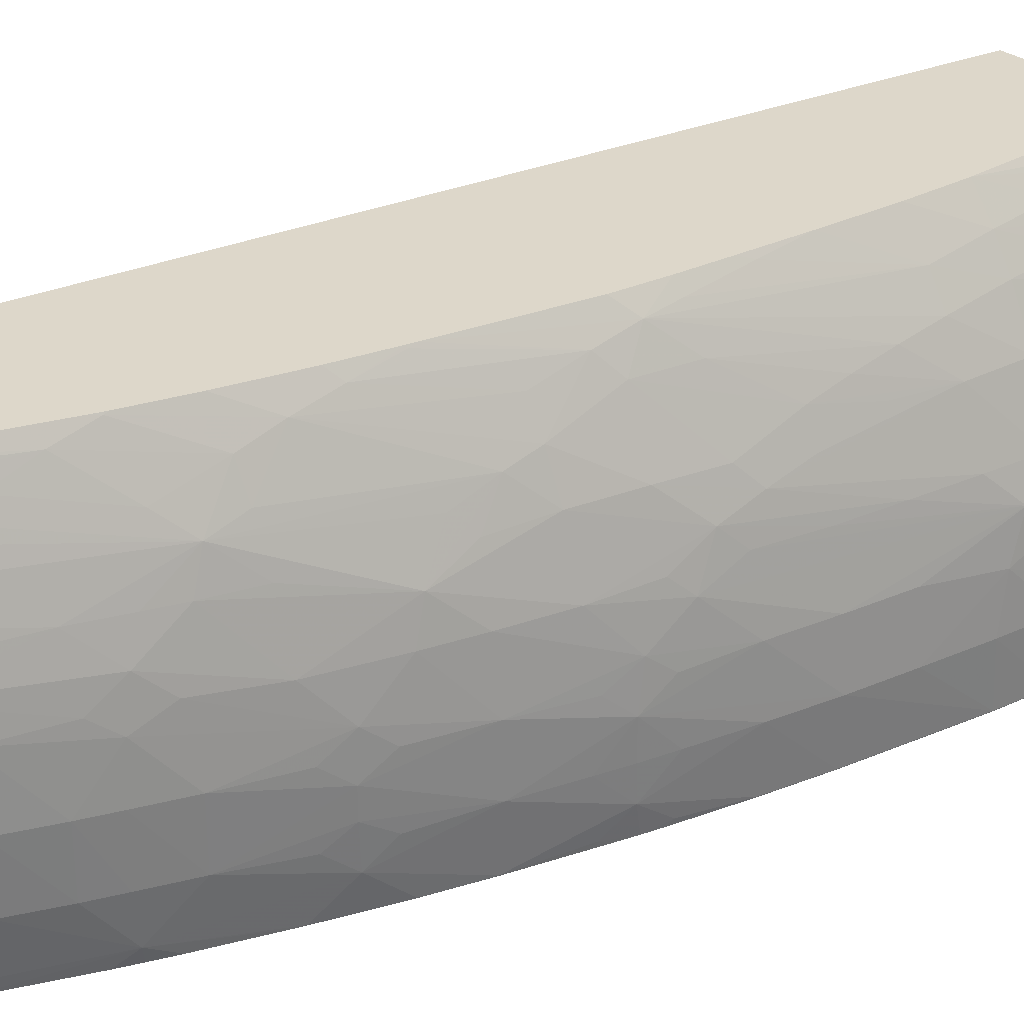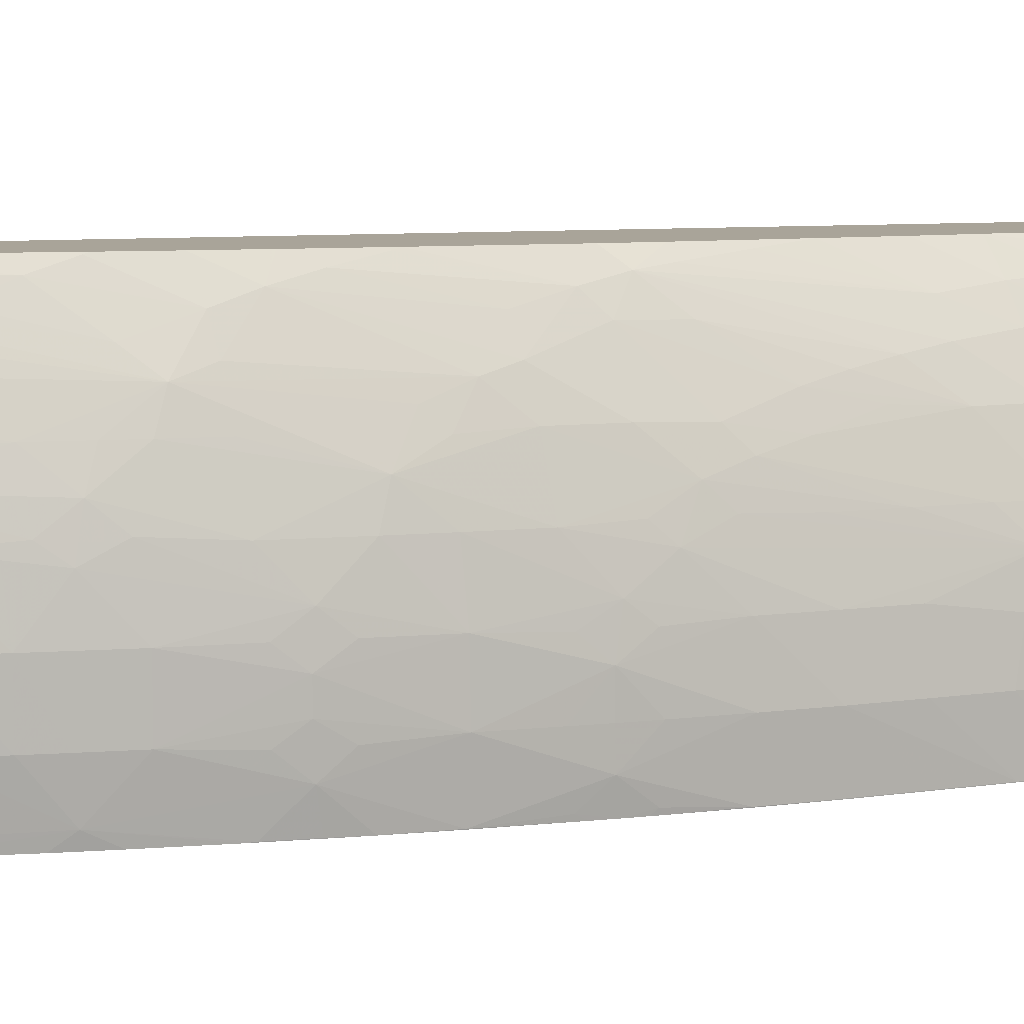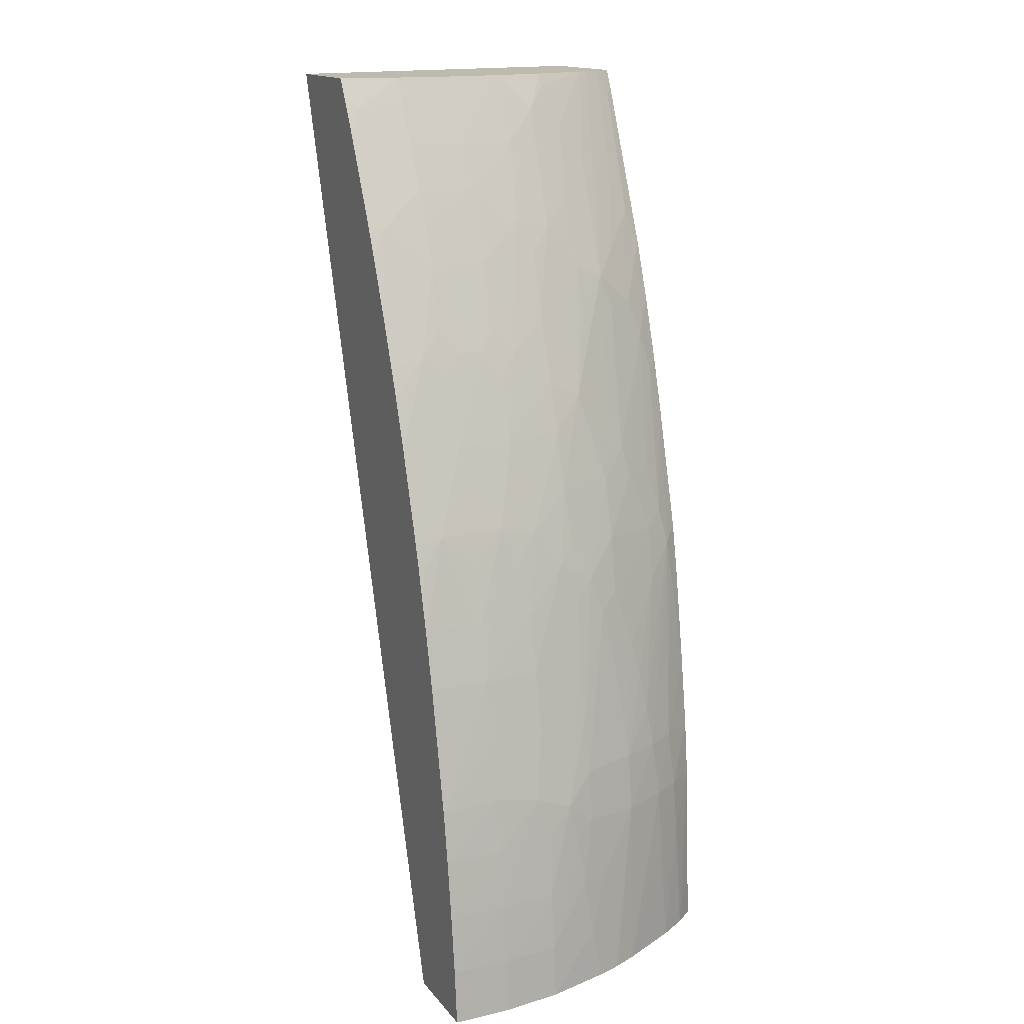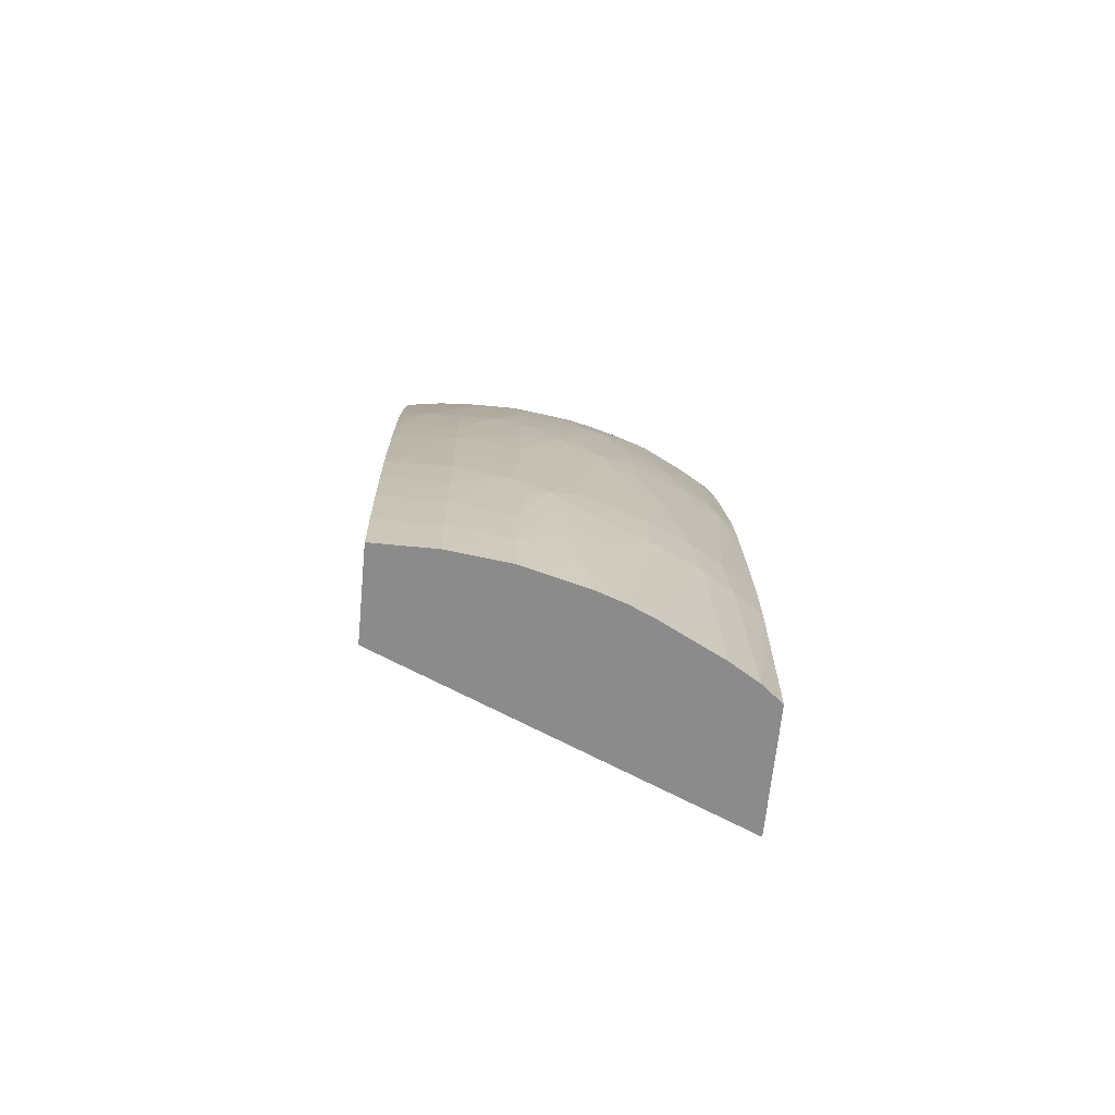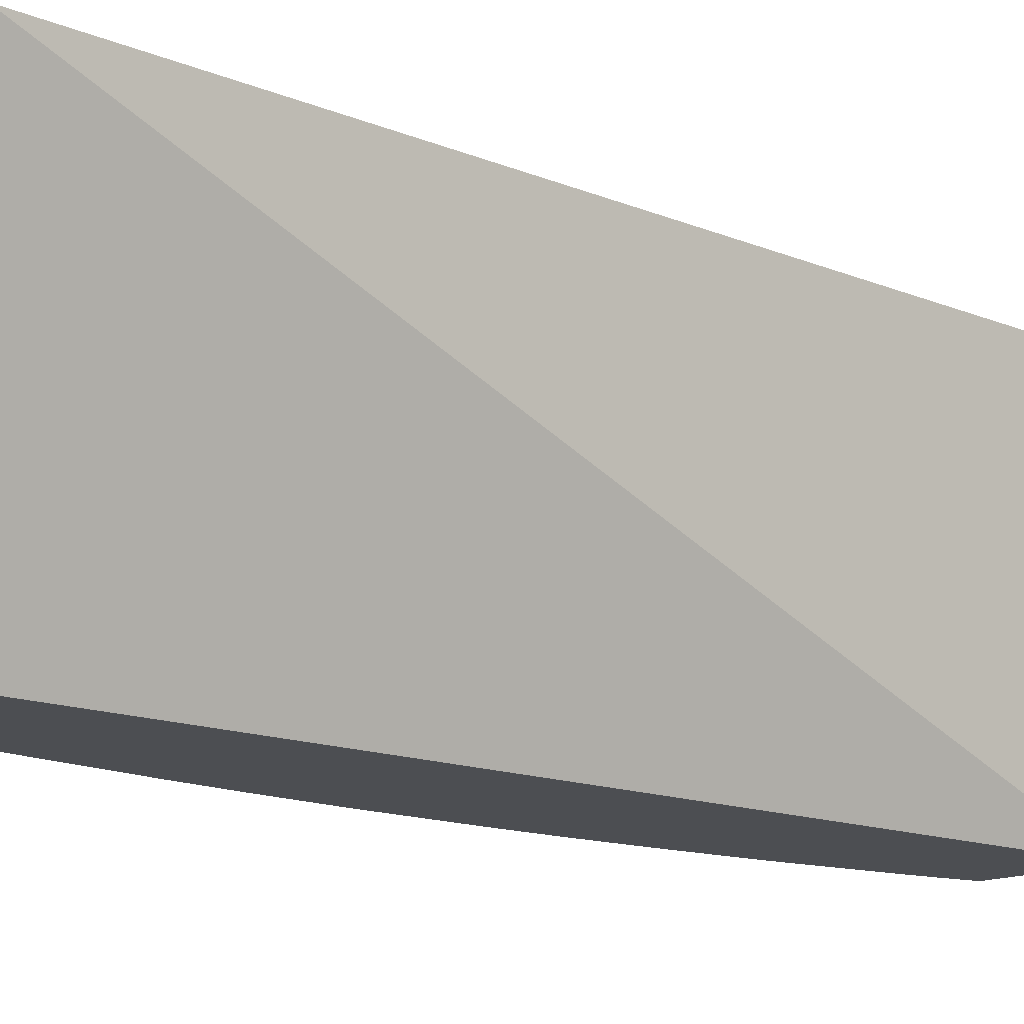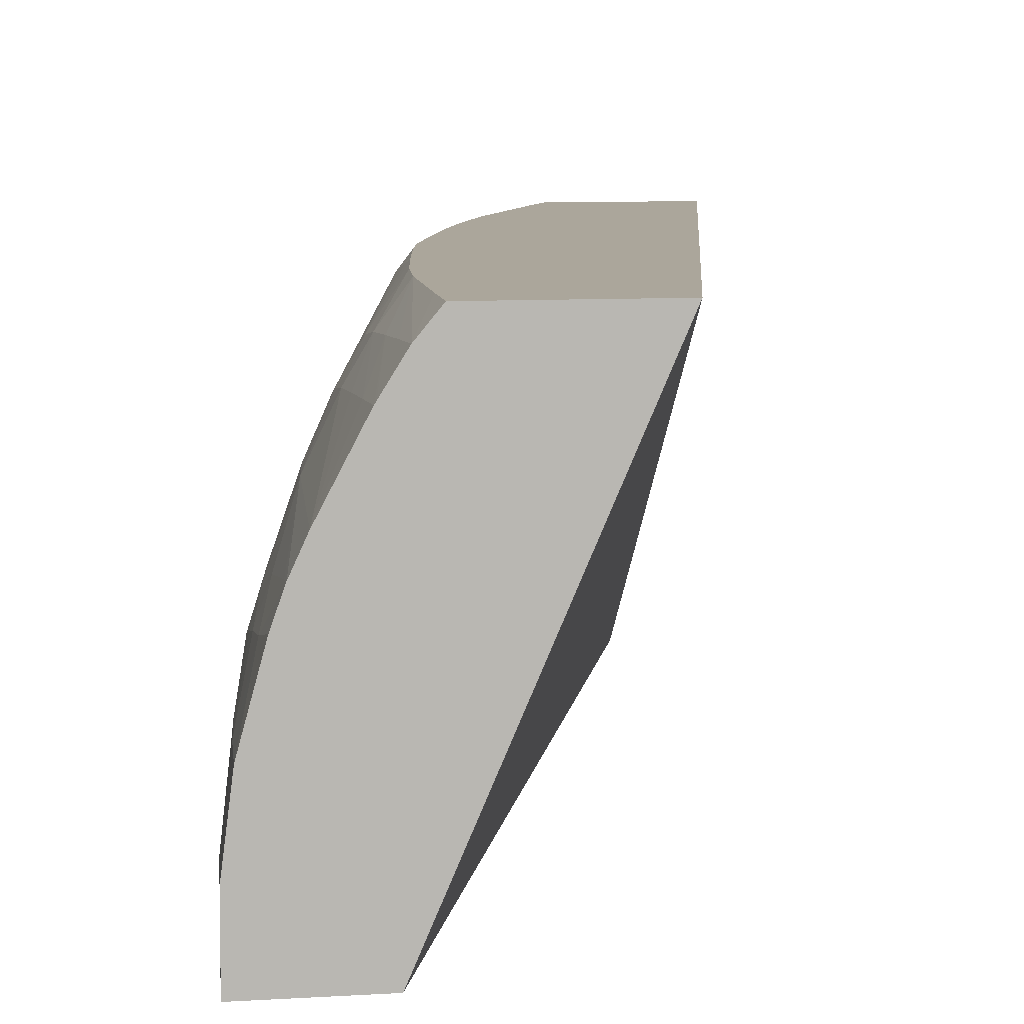
<metadata>
{"format":"obj","ext":"obj","renderer":"f3d","projection":"perspective","resolution":1024,"background":"white","views":[{"elev":30.9,"azim":46.3,"up":"+Y"},{"elev":7.2,"azim":53.6,"up":"+Y"},{"elev":15.5,"azim":64.9,"up":"+Z"},{"elev":-63.9,"azim":84.6,"up":"+Z"},{"elev":-16.9,"azim":-142.4,"up":"+Y"},{"elev":8.0,"azim":169.8,"up":"+Y"}]}
</metadata>
<code>
v 2.996 1.191 0.008209
v 2.996 1.19 0.008209
v 2.996 1.213 0.008209
v 2.994 1.213 0.0293
v 2.994 1.191 0.0293
v 2.994 1.19 0.02709
v 2.961 1.19 0.008209
v 2.993 1.236 0.008209
v 2.991 1.236 0.0293
v 2.989 1.236 0.05226
v 2.991 1.213 0.05226
v 2.994 1.19 0.0293
v 2.991 1.191 0.05226
v 2.903 1.323 0.008209
v 2.843 1.19 0.3771
v 2.986 1.261 0.008209
v 2.986 1.257 0.0293
v 2.985 1.254 0.05226
v 2.983 1.251 0.07111
v 2.982 1.248 0.08642
v 2.985 1.239 0.07736
v 2.984 1.232 0.09292
v 2.988 1.213 0.07523
v 2.991 1.19 0.05226
v 2.988 1.191 0.07523
v 2.988 1.19 0.07519
v 2.817 1.323 0.3771
v 2.952 1.323 0.008209
v 2.885 1.19 0.3771
v 2.986 1.262 0.008209
v 2.981 1.266 0.05226
v 2.983 1.271 0.008209
v 2.982 1.27 0.01558
v 2.98 1.259 0.07736
v 2.977 1.259 0.09816
v 2.972 1.259 0.1211
v 2.968 1.259 0.1441
v 2.963 1.26 0.1677
v 2.961 1.253 0.1837
v 2.973 1.236 0.1441
v 2.978 1.236 0.1211
v 2.984 1.213 0.09693
v 2.98 1.213 0.1211
v 2.984 1.191 0.09534
v 2.984 1.19 0.09527
v 2.863 1.323 0.3771
v 2.959 1.315 0.008209
v 2.951 1.323 0.0293
v 2.887 1.205 0.3771
v 2.888 1.19 0.3707
v 2.892 1.195 0.3652
v 2.972 1.282 0.07523
v 2.978 1.281 0.008209
v 2.969 1.282 0.09816
v 2.96 1.273 0.1604
v 2.959 1.269 0.1758
v 2.968 1.236 0.167
v 2.957 1.26 0.1908
v 2.952 1.259 0.2129
v 2.959 1.242 0.199
v 2.975 1.213 0.1441
v 2.979 1.191 0.1211
v 2.979 1.19 0.1211
v 2.863 1.323 0.3771
v 2.867 1.323 0.3699
v 2.965 1.305 0.008209
v 2.95 1.323 0.05252
v 2.948 1.323 0.07523
v 2.958 1.314 0.0293
v 2.889 1.213 0.3771
v 2.892 1.19 0.3643
v 2.894 1.213 0.3678
v 2.896 1.19 0.3566
v 2.915 1.196 0.3191
v 2.902 1.213 0.3506
v 2.963 1.301 0.07523
v 2.962 1.298 0.09816
v 2.966 1.304 0.008209
v 2.965 1.303 0.0293
v 2.964 1.302 0.05226
v 2.96 1.295 0.1142
v 2.959 1.292 0.1295
v 2.958 1.289 0.1441
v 2.964 1.284 0.1216
v 2.962 1.278 0.1441
v 2.956 1.282 0.1677
v 2.951 1.282 0.19
v 2.945 1.282 0.2129
v 2.962 1.235 0.1908
v 2.96 1.227 0.2022
v 2.937 1.273 0.2496
v 2.945 1.259 0.2358
v 2.956 1.235 0.211
v 2.948 1.236 0.2358
v 2.969 1.213 0.167
v 2.974 1.191 0.1441
v 2.974 1.19 0.1441
v 2.868 1.316 0.3771
v 2.87 1.32 0.3671
v 2.871 1.323 0.3601
v 2.957 1.313 0.05226
v 2.957 1.312 0.07523
v 2.946 1.323 0.09816
v 2.889 1.236 0.3771
v 2.894 1.236 0.3683
v 2.911 1.19 0.3254
v 2.916 1.213 0.3215
v 2.911 1.213 0.3329
v 2.914 1.19 0.3179
v 2.918 1.19 0.3093
v 2.929 1.19 0.2848
v 2.93 1.191 0.2817
v 2.936 1.203 0.2701
v 2.923 1.213 0.3047
v 2.903 1.236 0.3506
v 2.955 1.309 0.09816
v 2.937 1.317 0.1794
v 2.945 1.305 0.167
v 2.941 1.306 0.1882
v 2.938 1.297 0.2129
v 2.937 1.294 0.2245
v 2.939 1.281 0.2336
v 2.96 1.213 0.2022
v 2.963 1.213 0.19
v 2.949 1.213 0.2358
v 2.956 1.213 0.2137
v 2.939 1.259 0.2542
v 2.934 1.288 0.2399
v 2.914 1.295 0.2942
v 2.923 1.282 0.2817
v 2.916 1.282 0.2994
v 2.929 1.259 0.2817
v 2.936 1.244 0.2695
v 2.94 1.237 0.2607
v 2.937 1.229 0.2711
v 2.96 1.201 0.2018
v 2.968 1.191 0.167
v 2.968 1.19 0.167
v 2.888 1.312 0.3339
v 2.892 1.318 0.3185
v 2.871 1.309 0.3771
v 2.906 1.304 0.303
v 2.895 1.323 0.3047
v 2.893 1.323 0.3077
v 2.942 1.323 0.1211
v 2.887 1.259 0.3771
v 2.916 1.236 0.3216
v 2.911 1.236 0.333
v 2.93 1.19 0.2817
v 2.935 1.19 0.2674
v 2.935 1.191 0.2675
v 2.94 1.191 0.256
v 2.947 1.191 0.2358
v 2.94 1.212 0.261
v 2.937 1.219 0.2711
v 2.933 1.212 0.2799
v 2.923 1.236 0.3047
v 2.9 1.259 0.3506
v 2.893 1.259 0.3659
v 2.941 1.323 0.1254
v 2.94 1.321 0.1441
v 2.938 1.319 0.167
v 2.935 1.314 0.1946
v 2.934 1.323 0.167
v 2.931 1.323 0.1855
v 2.918 1.323 0.233
v 2.932 1.309 0.2129
v 2.913 1.315 0.2676
v 2.916 1.299 0.2817
v 2.892 1.297 0.3421
v 2.904 1.282 0.3276
v 2.911 1.282 0.3109
v 2.91 1.31 0.2817
v 2.913 1.27 0.3157
v 2.919 1.261 0.3067
v 2.915 1.255 0.3192
v 2.933 1.237 0.2799
v 2.955 1.192 0.2108
v 2.959 1.19 0.1994
v 2.962 1.192 0.1904
v 2.962 1.19 0.1897
v 2.873 1.305 0.3771
v 2.874 1.306 0.3743
v 2.895 1.323 0.3029
v 2.894 1.323 0.3047
v 2.891 1.273 0.3633
v 2.887 1.26 0.3771
v 2.94 1.19 0.256
v 2.947 1.19 0.2358
v 2.956 1.19 0.2071
v 2.91 1.261 0.3272
v 2.937 1.323 0.1493
v 2.917 1.323 0.2358
v 2.915 1.319 0.2522
v 2.917 1.323 0.2358
v 2.909 1.323 0.2621
v 2.902 1.323 0.2823
v 2.911 1.323 0.256
v 2.889 1.288 0.3574
v 2.894 1.281 0.3501
v 2.961 1.19 0.1928
v 2.882 1.281 0.3771
v 2.884 1.281 0.372
f 1 2 7
f 1 7 14
f 1 14 28
f 1 28 47
f 1 47 66
f 1 66 78
f 1 78 53
f 1 53 32
f 1 32 30
f 1 30 16
f 1 16 8
f 1 8 3
f 1 3 4
f 1 4 5
f 1 5 6
f 1 6 2
f 2 6 12
f 2 12 24
f 2 24 26
f 2 26 45
f 2 45 63
f 2 63 97
f 2 97 138
f 2 138 181
f 2 181 201
f 2 201 179
f 2 179 190
f 2 190 189
f 2 189 188
f 2 188 150
f 2 150 149
f 2 149 111
f 2 111 110
f 2 110 109
f 2 109 106
f 2 106 73
f 2 73 71
f 2 71 50
f 2 50 29
f 2 29 15
f 2 15 7
f 3 8 9
f 3 9 4
f 4 9 10
f 4 10 11
f 4 11 5
f 5 12 6
f 5 11 13
f 5 13 12
f 7 15 14
f 8 16 17
f 8 17 9
f 9 17 18
f 9 18 19
f 9 19 20
f 9 20 10
f 10 20 21
f 10 21 11
f 11 21 22
f 11 22 23
f 11 23 13
f 12 13 24
f 13 23 25
f 13 25 26
f 13 26 24
f 14 27 46
f 14 46 65
f 14 65 100
f 14 100 144
f 14 144 185
f 14 185 184
f 14 184 197
f 14 197 196
f 14 196 198
f 14 198 195
f 14 195 166
f 14 166 165
f 14 165 164
f 14 164 192
f 14 192 160
f 14 160 145
f 14 145 103
f 14 103 68
f 14 68 67
f 14 67 48
f 14 48 28
f 14 15 27
f 15 29 49
f 15 49 70
f 15 70 104
f 15 104 146
f 15 146 187
f 15 187 202
f 15 202 182
f 15 182 141
f 15 141 98
f 15 98 64
f 15 64 46
f 15 46 27
f 16 30 17
f 17 31 18
f 17 30 32
f 17 32 33
f 17 33 31
f 18 31 34
f 18 34 19
f 19 34 20
f 20 22 21
f 20 34 35
f 20 35 36
f 20 36 37
f 20 37 38
f 20 38 39
f 20 39 40
f 20 40 41
f 20 41 22
f 22 42 23
f 22 41 43
f 22 43 42
f 23 42 25
f 25 42 44
f 25 44 26
f 26 44 45
f 28 48 47
f 29 50 51
f 29 51 49
f 31 52 34
f 31 33 52
f 32 53 52
f 32 52 33
f 34 52 54
f 34 54 35
f 35 54 55
f 35 55 36
f 36 55 56
f 36 56 37
f 37 56 38
f 38 56 39
f 39 57 40
f 39 56 58
f 39 58 59
f 39 59 60
f 39 60 57
f 40 57 61
f 40 61 43
f 40 43 41
f 42 43 44
f 43 61 44
f 44 61 62
f 44 62 45
f 45 62 63
f 46 64 65
f 47 48 67
f 47 67 68
f 47 68 69
f 47 69 66
f 49 51 70
f 50 71 51
f 51 72 70
f 51 71 73
f 51 73 74
f 51 74 75
f 51 75 72
f 52 53 76
f 52 76 77
f 52 77 54
f 53 78 79
f 53 79 80
f 53 80 76
f 54 77 81
f 54 81 82
f 54 82 83
f 54 83 84
f 54 84 85
f 54 85 55
f 55 86 87
f 55 87 56
f 55 85 86
f 56 87 88
f 56 88 59
f 56 59 58
f 57 60 89
f 57 89 90
f 57 90 61
f 59 88 91
f 59 91 92
f 59 92 60
f 60 93 90
f 60 90 89
f 60 92 94
f 60 94 93
f 61 90 95
f 61 95 96
f 61 96 62
f 62 96 97
f 62 97 63
f 64 98 65
f 65 98 99
f 65 99 100
f 66 69 101
f 66 101 78
f 68 102 101
f 68 101 69
f 68 103 102
f 70 72 104
f 72 105 104
f 72 75 105
f 73 106 74
f 74 107 108
f 74 108 75
f 74 106 109
f 74 109 110
f 74 110 111
f 74 111 112
f 74 112 113
f 74 113 114
f 74 114 107
f 75 108 115
f 75 115 105
f 76 80 102
f 76 102 116
f 76 116 77
f 77 116 117
f 77 117 81
f 78 101 79
f 79 101 102
f 79 102 80
f 81 117 118
f 81 118 82
f 82 118 83
f 83 85 84
f 83 118 119
f 83 119 86
f 83 86 85
f 86 119 87
f 87 119 120
f 87 120 88
f 88 120 121
f 88 121 122
f 88 122 91
f 90 123 124
f 90 124 95
f 90 93 94
f 90 94 125
f 90 125 126
f 90 126 123
f 91 127 92
f 91 122 121
f 91 121 128
f 91 128 129
f 91 129 130
f 91 130 131
f 91 131 132
f 91 132 127
f 92 127 94
f 94 127 133
f 94 133 134
f 94 134 135
f 94 135 125
f 95 124 136
f 95 136 137
f 95 137 96
f 96 137 97
f 97 137 138
f 98 139 140
f 98 140 99
f 98 141 129
f 98 129 142
f 98 142 139
f 99 140 100
f 100 140 143
f 100 143 144
f 102 103 116
f 103 145 116
f 104 105 146
f 105 115 146
f 107 147 148
f 107 148 108
f 107 114 147
f 108 148 115
f 111 149 112
f 112 149 150
f 112 150 151
f 112 151 113
f 113 151 152
f 113 152 153
f 113 153 125
f 113 125 154
f 113 154 155
f 113 155 156
f 113 156 114
f 114 156 155
f 114 155 135
f 114 135 157
f 114 157 147
f 115 148 158
f 115 158 159
f 115 159 146
f 116 145 160
f 116 160 161
f 116 161 162
f 116 162 117
f 117 163 119
f 117 119 118
f 117 162 164
f 117 164 165
f 117 165 166
f 117 166 163
f 119 163 120
f 120 163 167
f 120 167 168
f 120 168 121
f 121 168 169
f 121 169 129
f 121 129 128
f 123 136 124
f 123 126 136
f 125 153 136
f 125 136 126
f 125 135 155
f 125 155 154
f 127 132 133
f 129 141 170
f 129 170 171
f 129 171 172
f 129 172 131
f 129 131 130
f 129 169 173
f 129 173 142
f 131 172 174
f 131 174 132
f 132 174 175
f 132 175 133
f 133 175 176
f 133 176 157
f 133 157 177
f 133 177 135
f 133 135 134
f 135 177 157
f 136 153 178
f 136 178 179
f 136 179 180
f 136 180 137
f 137 180 181
f 137 181 138
f 139 142 140
f 140 142 173
f 140 173 143
f 141 182 183
f 141 183 170
f 143 173 168
f 143 168 184
f 143 184 185
f 143 185 144
f 146 159 186
f 146 186 187
f 147 176 148
f 147 157 176
f 148 176 158
f 150 188 151
f 151 188 152
f 152 188 153
f 153 188 189
f 153 189 190
f 153 190 178
f 158 186 159
f 158 176 191
f 158 191 186
f 160 192 161
f 161 192 162
f 162 192 164
f 163 166 193
f 163 193 194
f 163 194 167
f 166 195 193
f 167 194 168
f 168 196 197
f 168 197 184
f 168 173 169
f 168 194 198
f 168 198 196
f 170 183 182
f 170 182 199
f 170 199 171
f 171 199 200
f 171 200 186
f 171 186 174
f 171 174 172
f 174 186 191
f 174 191 176
f 174 176 175
f 178 190 179
f 179 201 180
f 180 201 181
f 182 202 203
f 182 203 199
f 186 200 203
f 186 203 202
f 186 202 187
f 193 195 194
f 194 195 198
f 199 203 200

</code>
